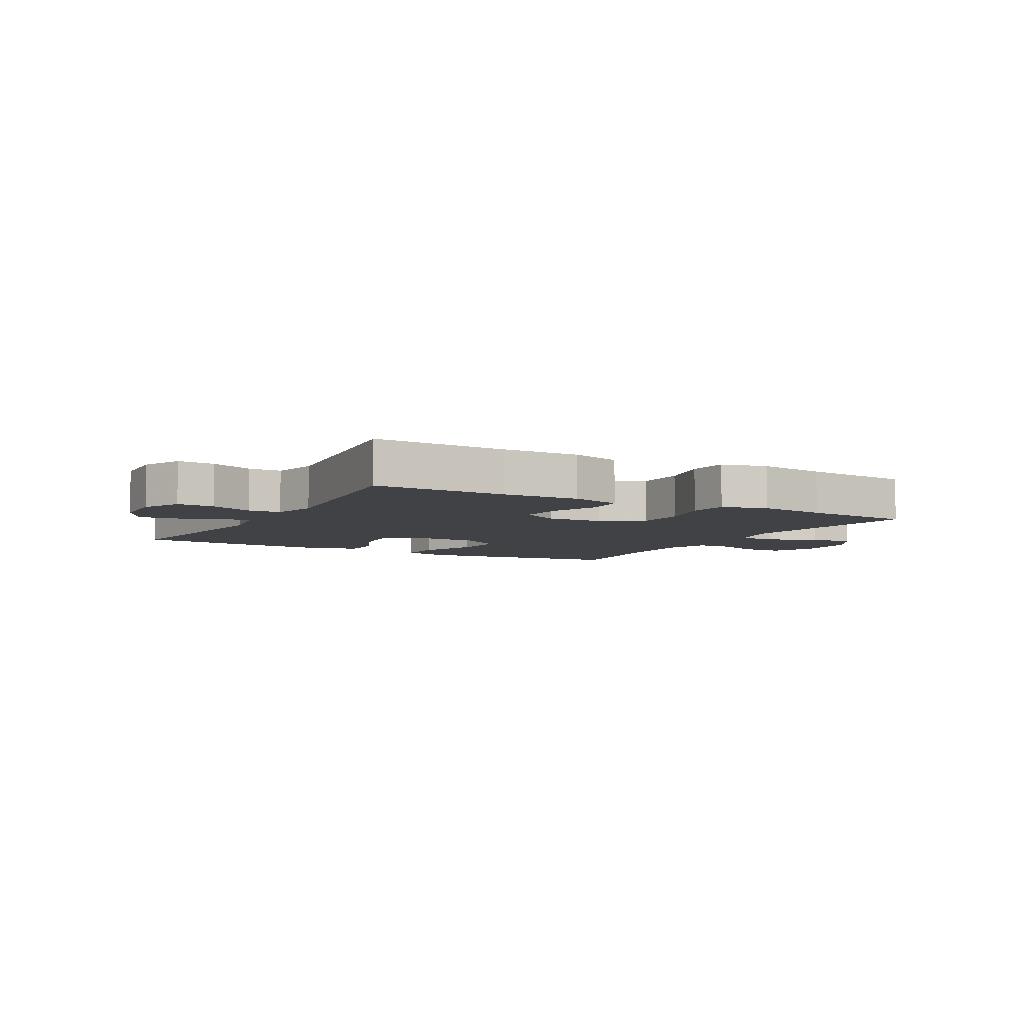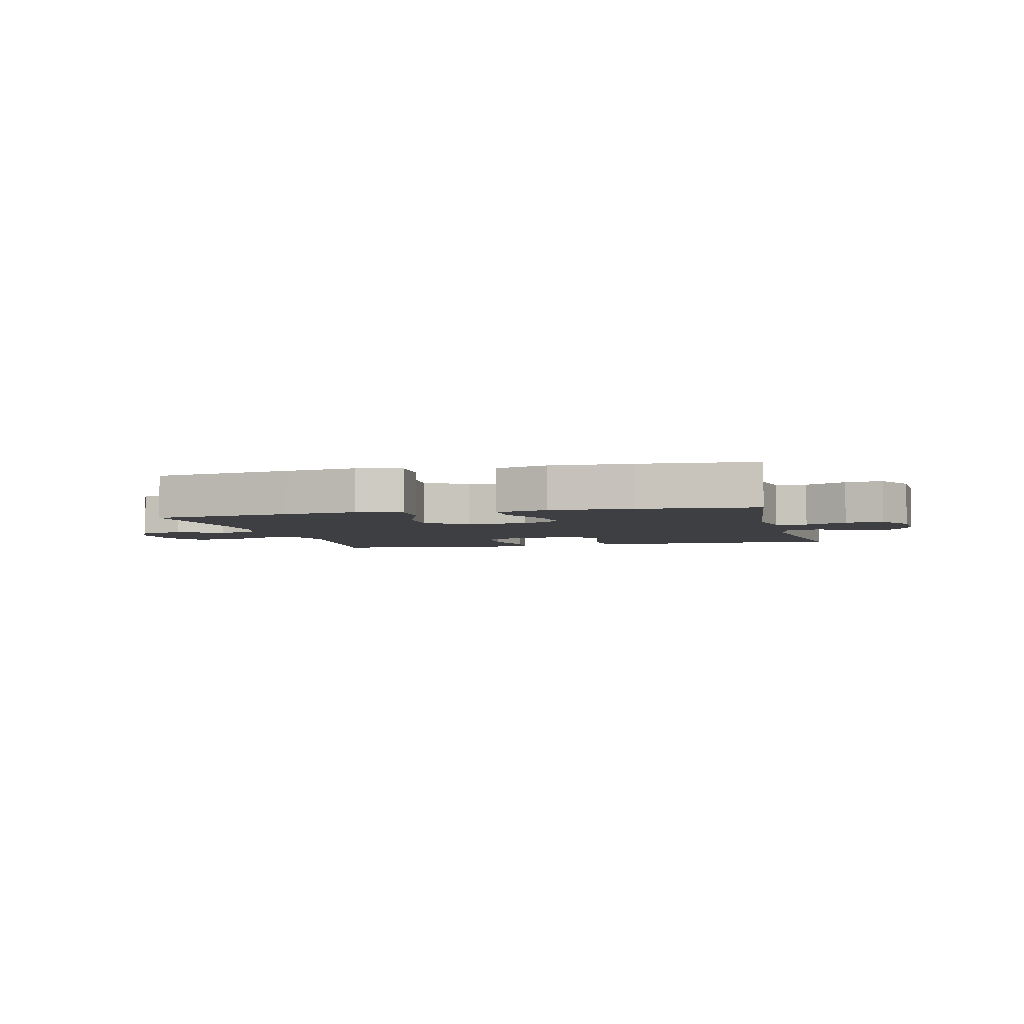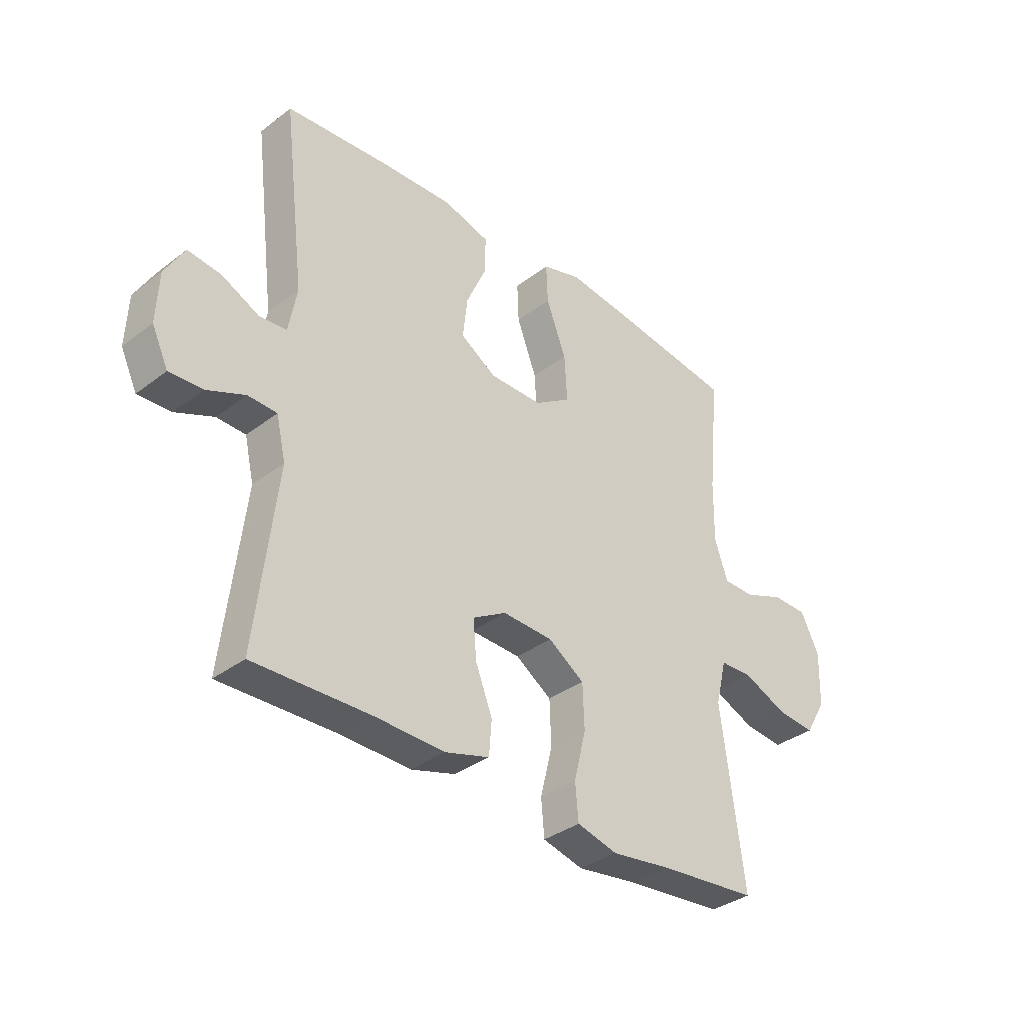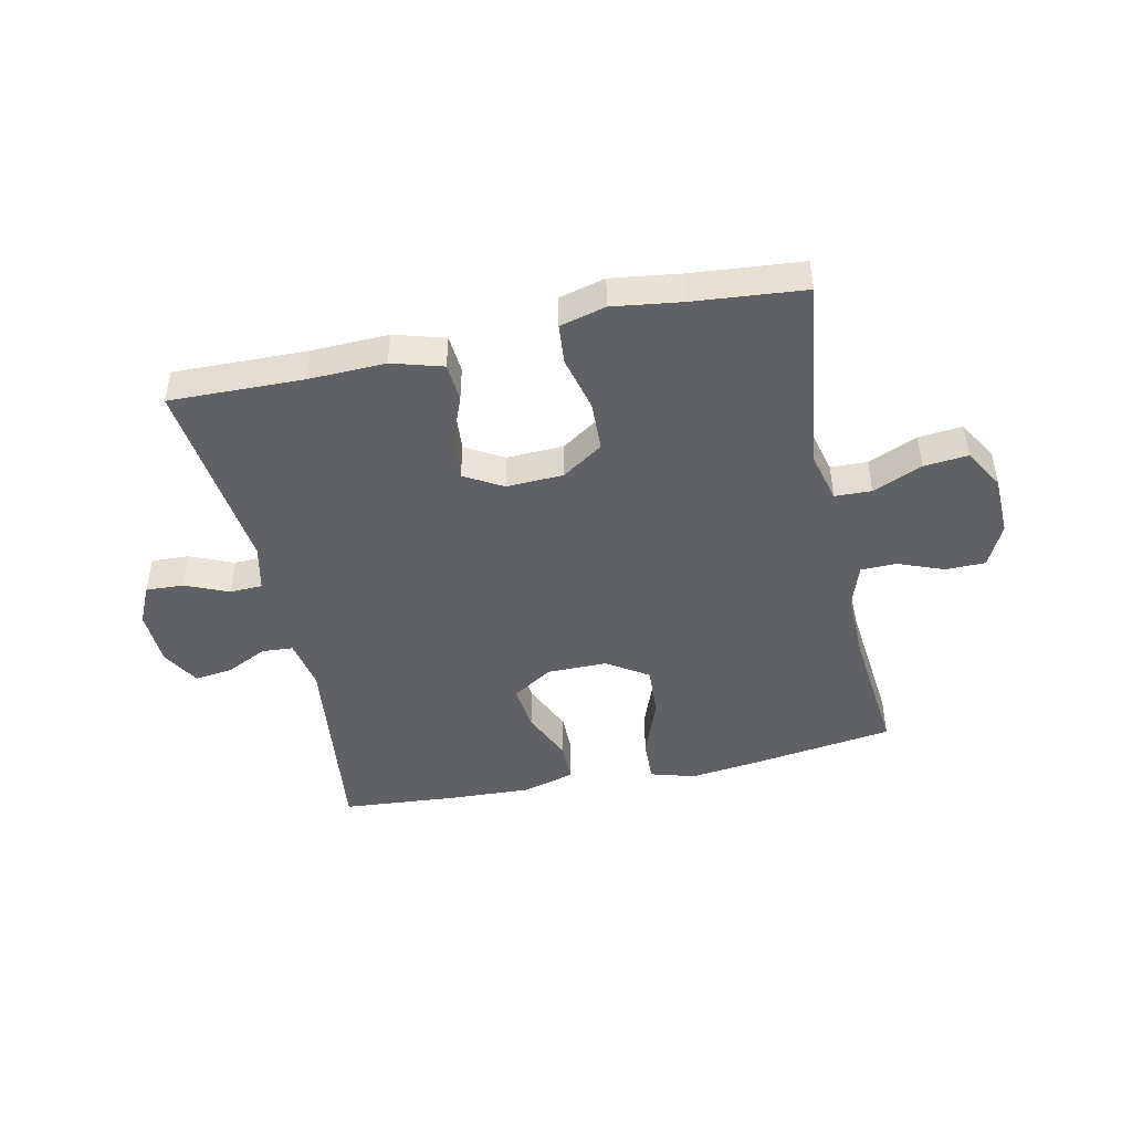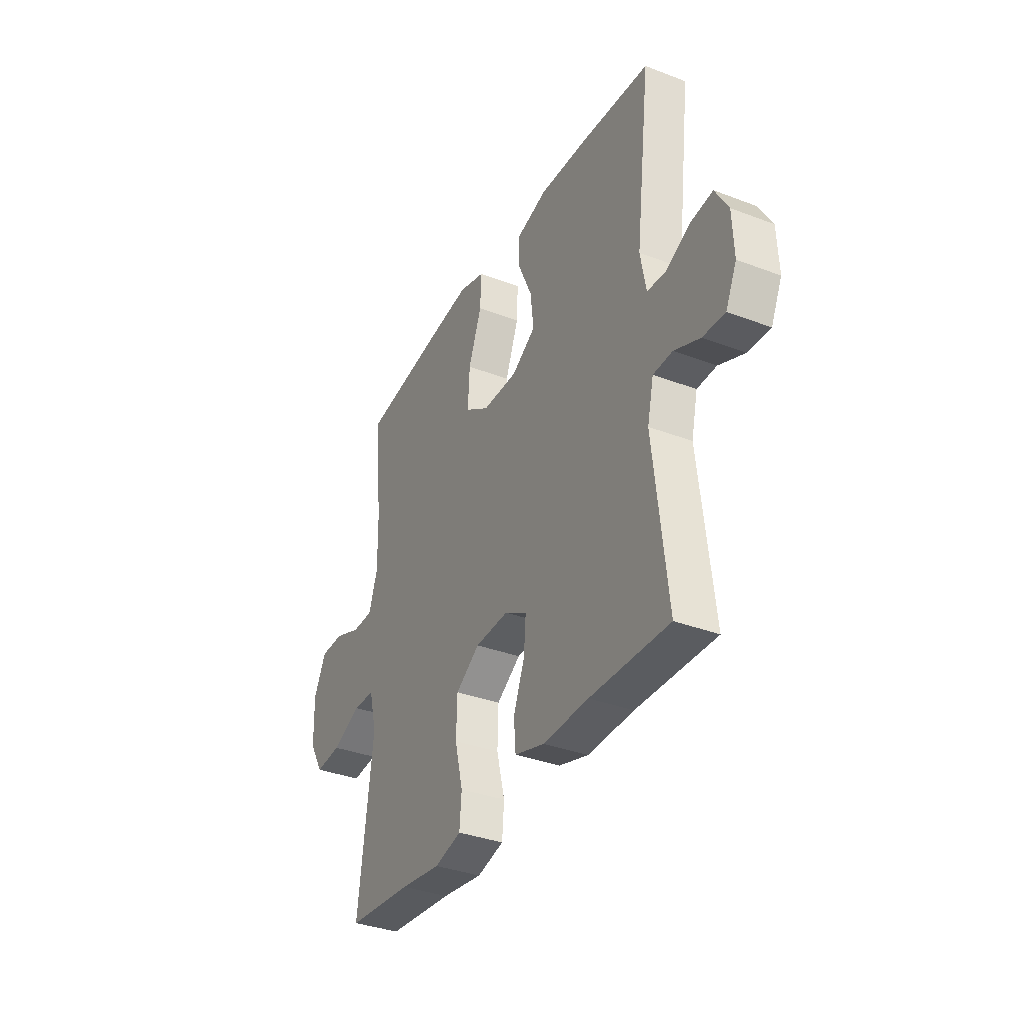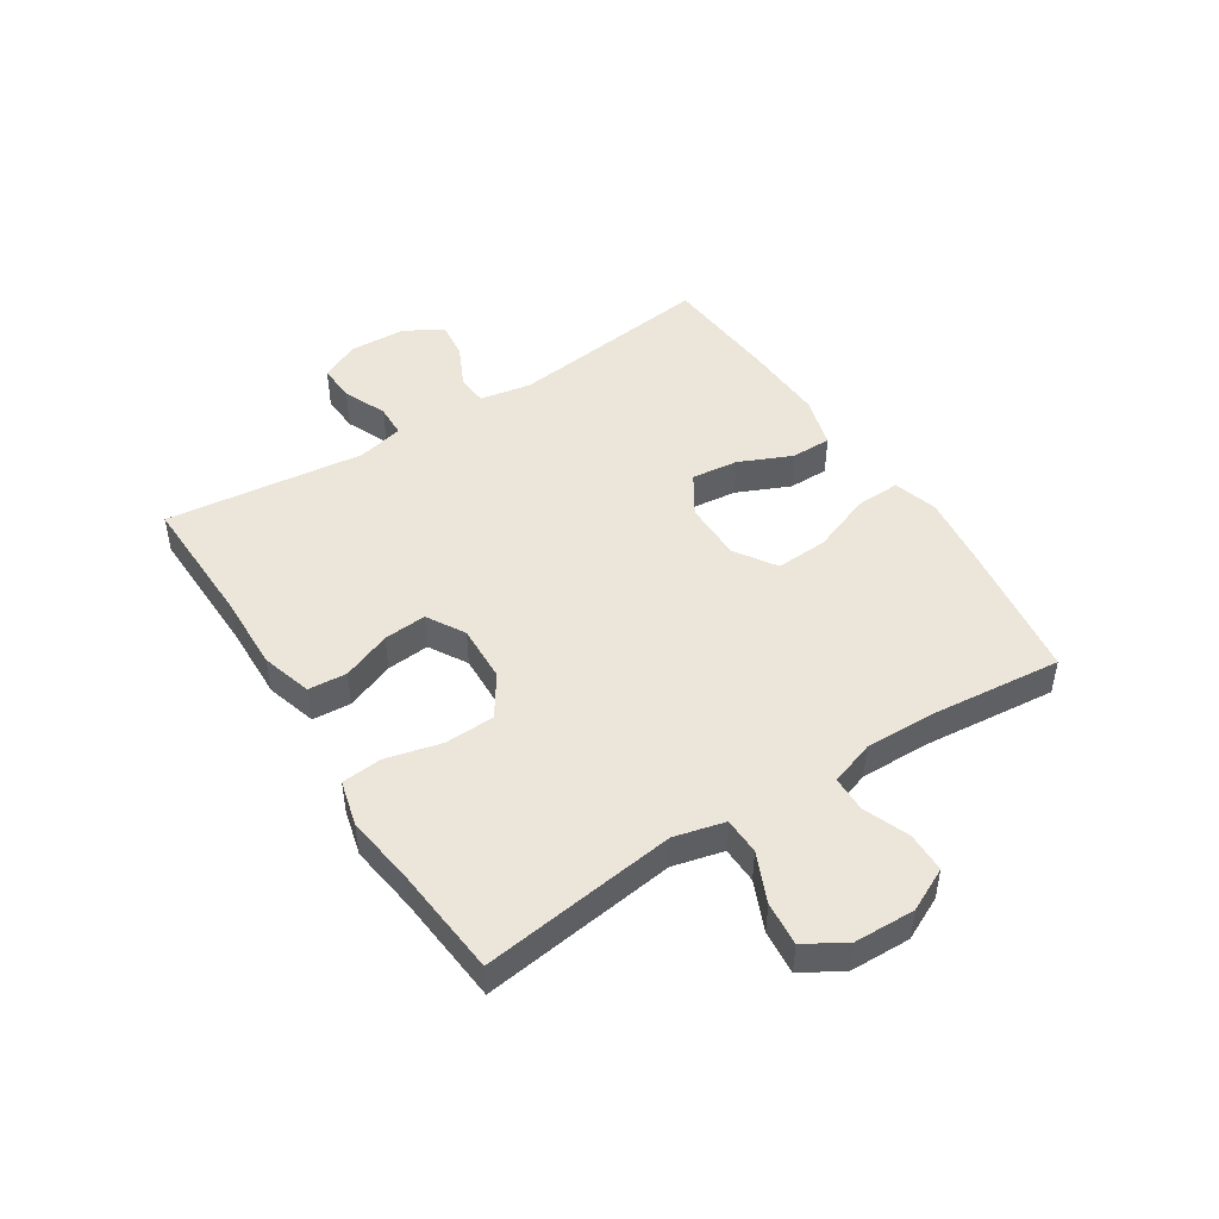
<metadata>
{"format":"obj","ext":"obj","renderer":"f3d","projection":"perspective","resolution":1024,"background":"white","views":[{"elev":-6.1,"azim":150.8,"up":"+Y"},{"elev":-4.0,"azim":14.0,"up":"+Y"},{"elev":-35.2,"azim":135.3,"up":"+Z"},{"elev":-45.8,"azim":-167.8,"up":"+Y"},{"elev":-35.3,"azim":63.2,"up":"+Z"},{"elev":47.6,"azim":-122.7,"up":"+Y"}]}
</metadata>
<code>
v 0.5 0.07 -0.5
v 0.276 0.07 -0.495
v 0.146 0.07 -0.499
v 0.061 0.07 -0.474
v 0.056 0.07 -0.409
v 0.088 0.07 -0.327
v 0.094 0.07 -0.255
v 0.03 0.07 -0.218
v -0.066 0.07 -0.222
v -0.135 0.07 -0.268
v -0.138 0.07 -0.352
v -0.115 0.07 -0.445
v -0.121 0.07 -0.513
v -0.198 0.07 -0.533
v -0.314 0.07 -0.517
v -0.5 0.07 -0.5
v -0.457 0.07 -0.172
v -0.478 0.07 -0.087
v -0.54 0.07 -0.085
v -0.623 0.07 -0.121
v -0.697 0.07 -0.128
v -0.737 0.07 -0.06
v -0.74 0.07 0.042
v -0.705 0.07 0.114
v -0.638 0.07 0.115
v -0.561 0.07 0.085
v -0.501 0.07 0.086
v -0.476 0.07 0.16
v -0.478 0.07 0.276
v -0.5 0.07 0.5
v -0.263 0.07 0.534
v -0.142 0.07 0.549
v -0.067 0.07 0.527
v -0.07 0.07 0.452
v -0.108 0.07 0.352
v -0.113 0.07 0.264
v -0.044 0.07 0.219
v 0.057 0.07 0.219
v 0.125 0.07 0.262
v 0.116 0.07 0.341
v 0.077 0.07 0.429
v 0.077 0.07 0.497
v 0.165 0.07 0.522
v 0.302 0.07 0.516
v 0.5 0.07 0.5
v 0.458 0.07 0.154
v 0.474 0.07 0.068
v 0.526 0.07 0.064
v 0.596 0.07 0.098
v 0.66 0.07 0.106
v 0.697 0.07 0.042
v 0.701 0.07 -0.053
v 0.67 0.07 -0.119
v 0.607 0.07 -0.116
v 0.534 0.07 -0.085
v 0.479 0.07 -0.087
v 0.461 0.07 -0.165
v 0.5 0 -0.5
v 0.276 0 -0.495
v 0.146 0 -0.499
v 0.061 0 -0.474
v 0.056 0 -0.409
v 0.088 0 -0.327
v 0.094 0 -0.255
v 0.03 0 -0.218
v -0.066 0 -0.222
v -0.135 0 -0.268
v -0.138 0 -0.352
v -0.115 0 -0.445
v -0.121 0 -0.513
v -0.198 0 -0.533
v -0.314 0 -0.517
v -0.5 0 -0.5
v -0.457 0 -0.172
v -0.478 0 -0.087
v -0.54 0 -0.085
v -0.623 0 -0.121
v -0.697 0 -0.128
v -0.737 0 -0.06
v -0.74 0 0.042
v -0.705 0 0.114
v -0.638 0 0.115
v -0.561 0 0.085
v -0.501 0 0.086
v -0.476 0 0.16
v -0.478 0 0.276
v -0.5 0 0.5
v -0.263 0 0.534
v -0.142 0 0.549
v -0.067 0 0.527
v -0.07 0 0.452
v -0.108 0 0.352
v -0.113 0 0.264
v -0.044 0 0.219
v 0.057 0 0.219
v 0.125 0 0.262
v 0.116 0 0.341
v 0.077 0 0.429
v 0.077 0 0.497
v 0.165 0 0.522
v 0.302 0 0.516
v 0.5 0 0.5
v 0.458 0 0.154
v 0.474 0 0.068
v 0.526 0 0.064
v 0.596 0 0.098
v 0.66 0 0.106
v 0.697 0 0.042
v 0.701 0 -0.053
v 0.67 0 -0.119
v 0.607 0 -0.116
v 0.534 0 -0.085
v 0.479 0 -0.087
v 0.461 0 -0.165
f 53 54 55
f 52 53 55
f 51 52 55
f 50 51 55
f 49 50 55
f 48 49 55
f 47 48 55 56
f 46 47 56 57
f 44 45 46
f 43 44 46
f 42 43 46
f 41 42 46
f 40 41 46
f 39 40 46 57
f 33 34 35
f 32 33 35
f 31 32 35
f 30 31 35
f 29 30 35
f 28 29 35 36
f 27 28 36 37
f 24 25 26
f 23 24 26
f 22 23 26
f 21 22 26
f 20 21 26
f 19 20 26
f 18 19 26 27
f 27 37 38
f 18 27 38
f 17 18 38
f 13 14 15
f 12 13 15
f 11 12 15
f 15 16 17
f 11 15 17
f 10 11 17
f 4 5 6
f 3 4 6
f 2 3 6
f 2 6 7
f 1 2 7
f 57 1 7
f 39 57 7 8
f 17 38 39
f 10 17 39
f 9 10 39
f 8 9 39
f 112 111 110
f 112 110 109
f 112 109 108
f 112 108 107
f 112 107 106
f 112 106 105
f 113 112 105 104
f 114 113 104 103
f 103 102 101
f 103 101 100
f 103 100 99
f 103 99 98
f 103 98 97
f 114 103 97 96
f 92 91 90
f 92 90 89
f 92 89 88
f 92 88 87
f 92 87 86
f 93 92 86 85
f 94 93 85 84
f 83 82 81
f 83 81 80
f 83 80 79
f 83 79 78
f 83 78 77
f 83 77 76
f 84 83 76 75
f 95 94 84
f 95 84 75
f 95 75 74
f 72 71 70
f 72 70 69
f 72 69 68
f 74 73 72
f 74 72 68
f 74 68 67
f 63 62 61
f 63 61 60
f 63 60 59
f 64 63 59
f 64 59 58
f 64 58 114
f 65 64 114 96
f 96 95 74
f 96 74 67
f 96 67 66
f 96 66 65
f 1 58 59 2
f 2 59 60 3
f 3 60 61 4
f 4 61 62 5
f 5 62 63 6
f 6 63 64 7
f 7 64 65 8
f 8 65 66 9
f 9 66 67 10
f 10 67 68 11
f 11 68 69 12
f 12 69 70 13
f 13 70 71 14
f 14 71 72 15
f 15 72 73 16
f 16 73 74 17
f 17 74 75 18
f 18 75 76 19
f 19 76 77 20
f 20 77 78 21
f 21 78 79 22
f 22 79 80 23
f 23 80 81 24
f 24 81 82 25
f 25 82 83 26
f 26 83 84 27
f 27 84 85 28
f 28 85 86 29
f 29 86 87 30
f 30 87 88 31
f 31 88 89 32
f 32 89 90 33
f 33 90 91 34
f 34 91 92 35
f 35 92 93 36
f 36 93 94 37
f 37 94 95 38
f 38 95 96 39
f 39 96 97 40
f 40 97 98 41
f 41 98 99 42
f 42 99 100 43
f 43 100 101 44
f 44 101 102 45
f 45 102 103 46
f 46 103 104 47
f 47 104 105 48
f 48 105 106 49
f 49 106 107 50
f 50 107 108 51
f 51 108 109 52
f 52 109 110 53
f 53 110 111 54
f 54 111 112 55
f 55 112 113 56
f 56 113 114 57
f 57 114 58 1

</code>
